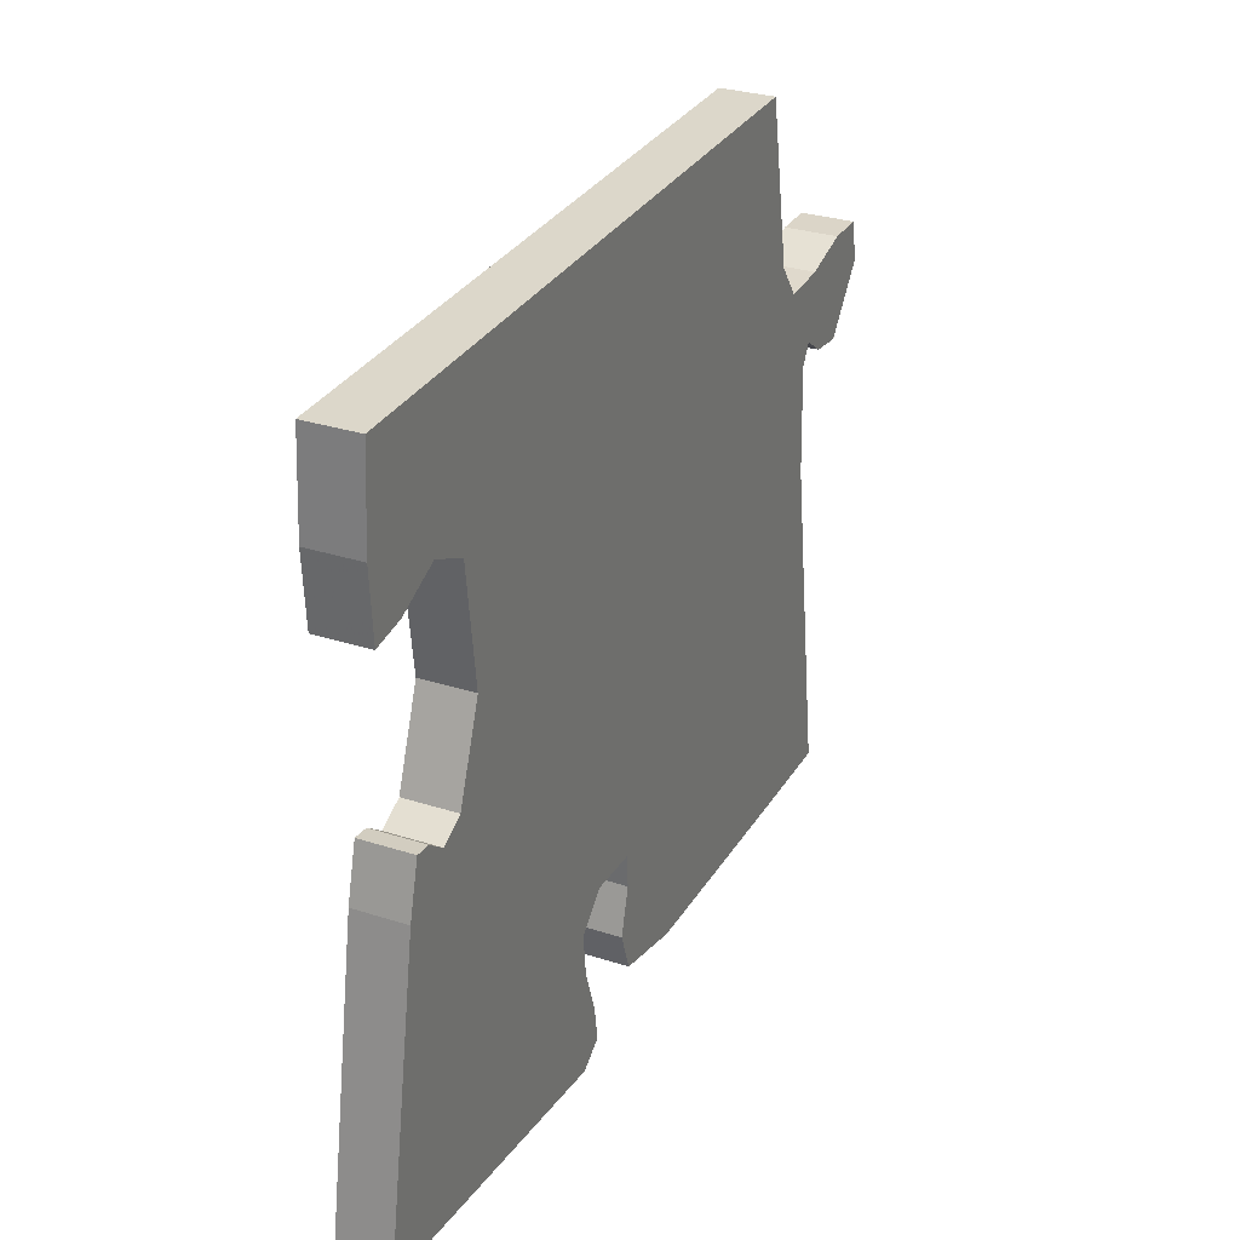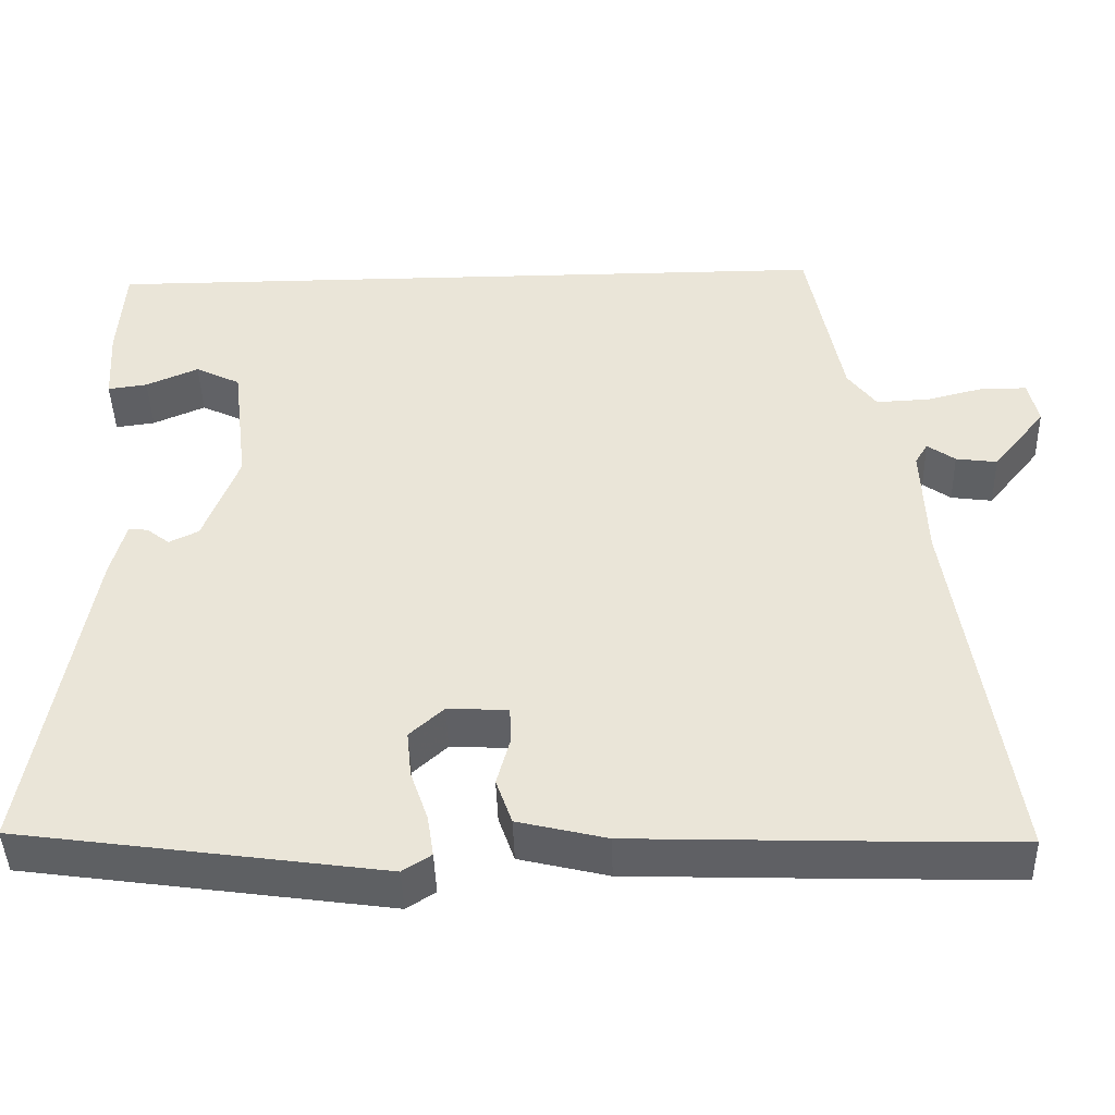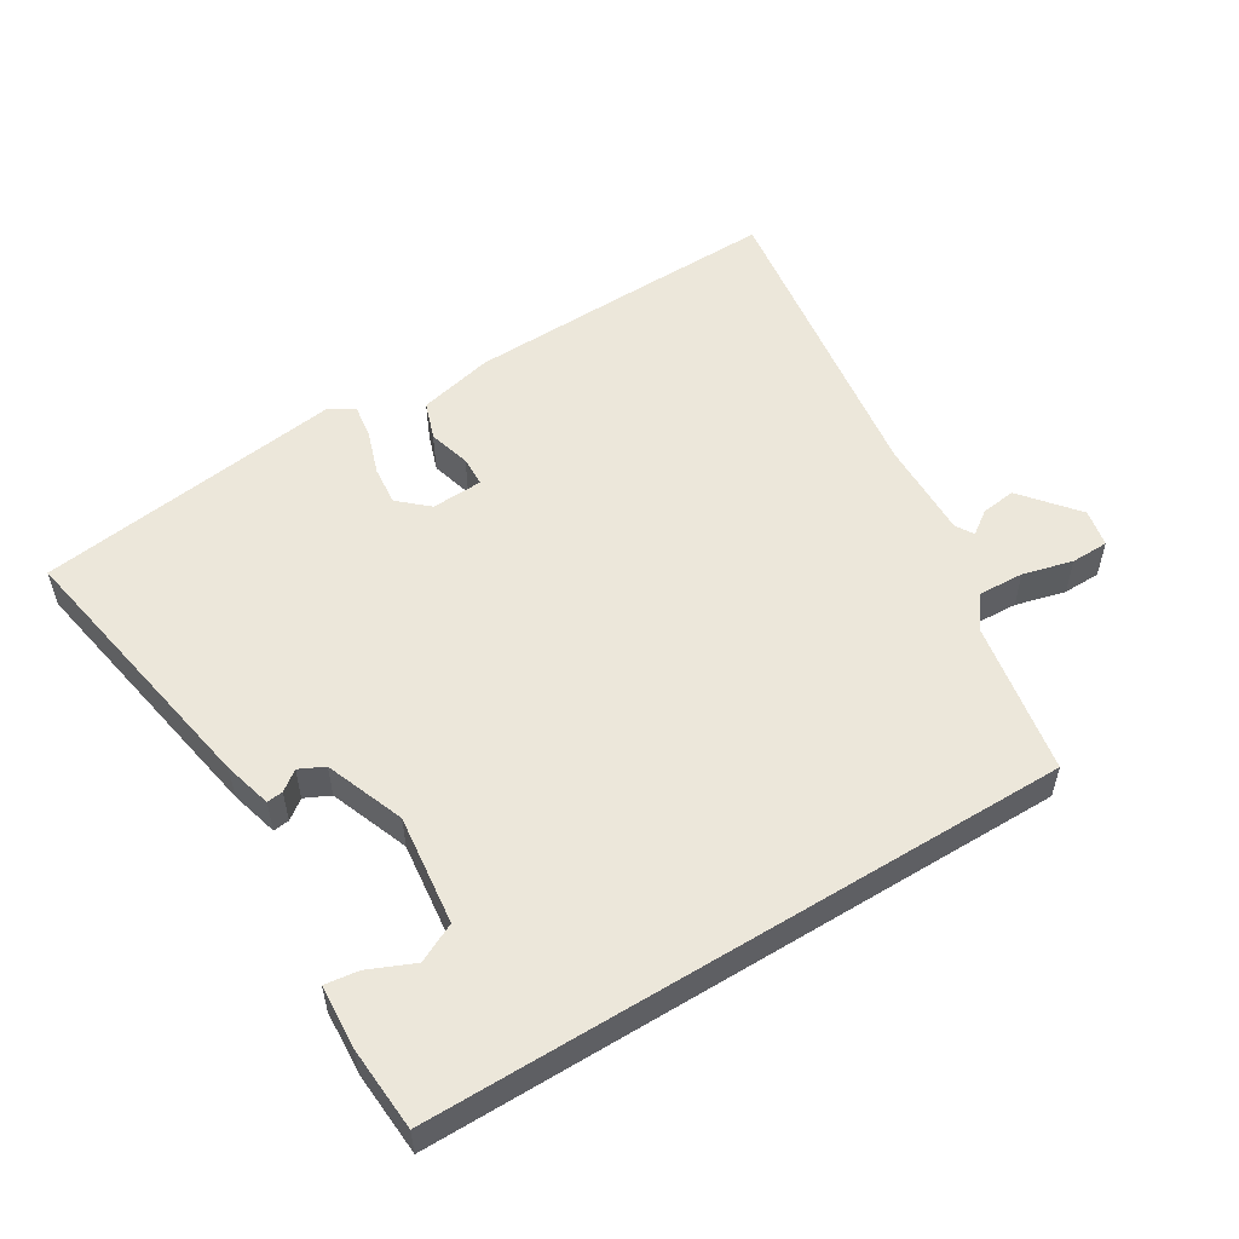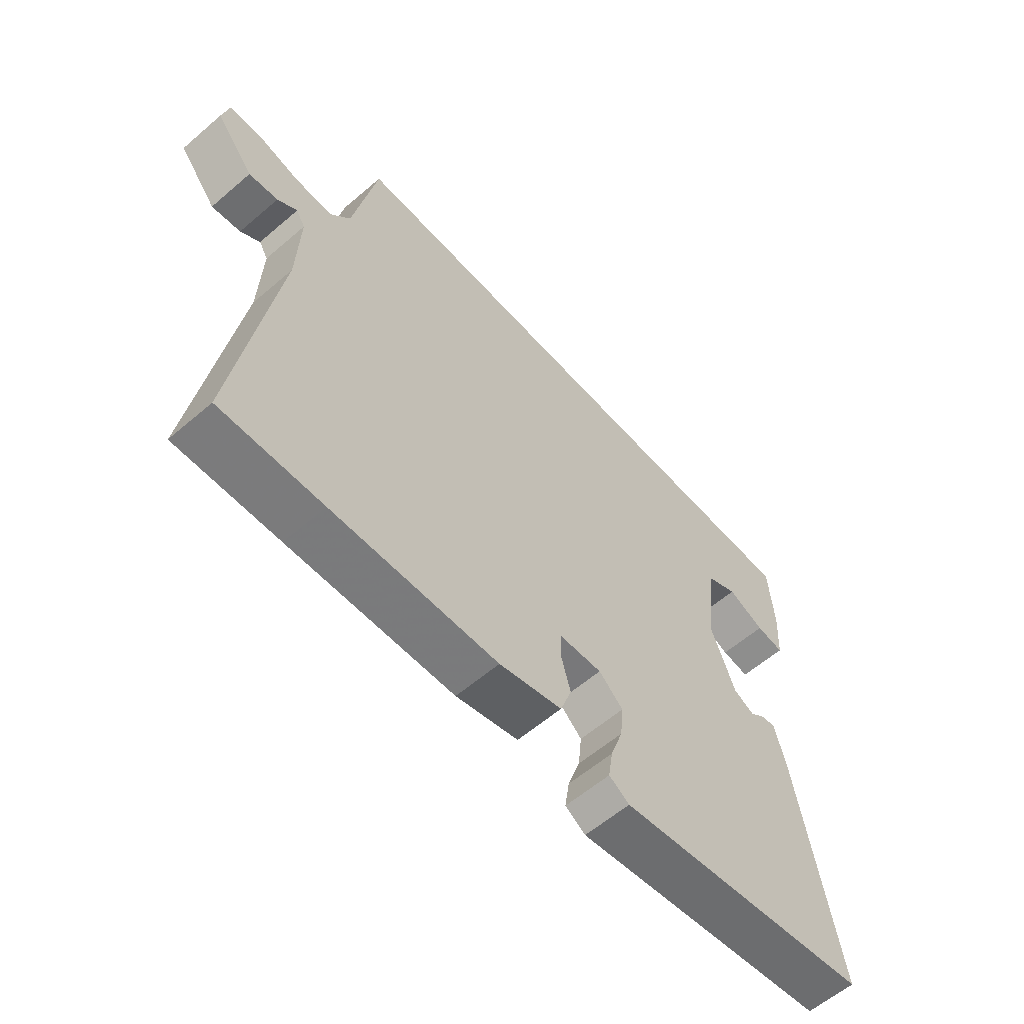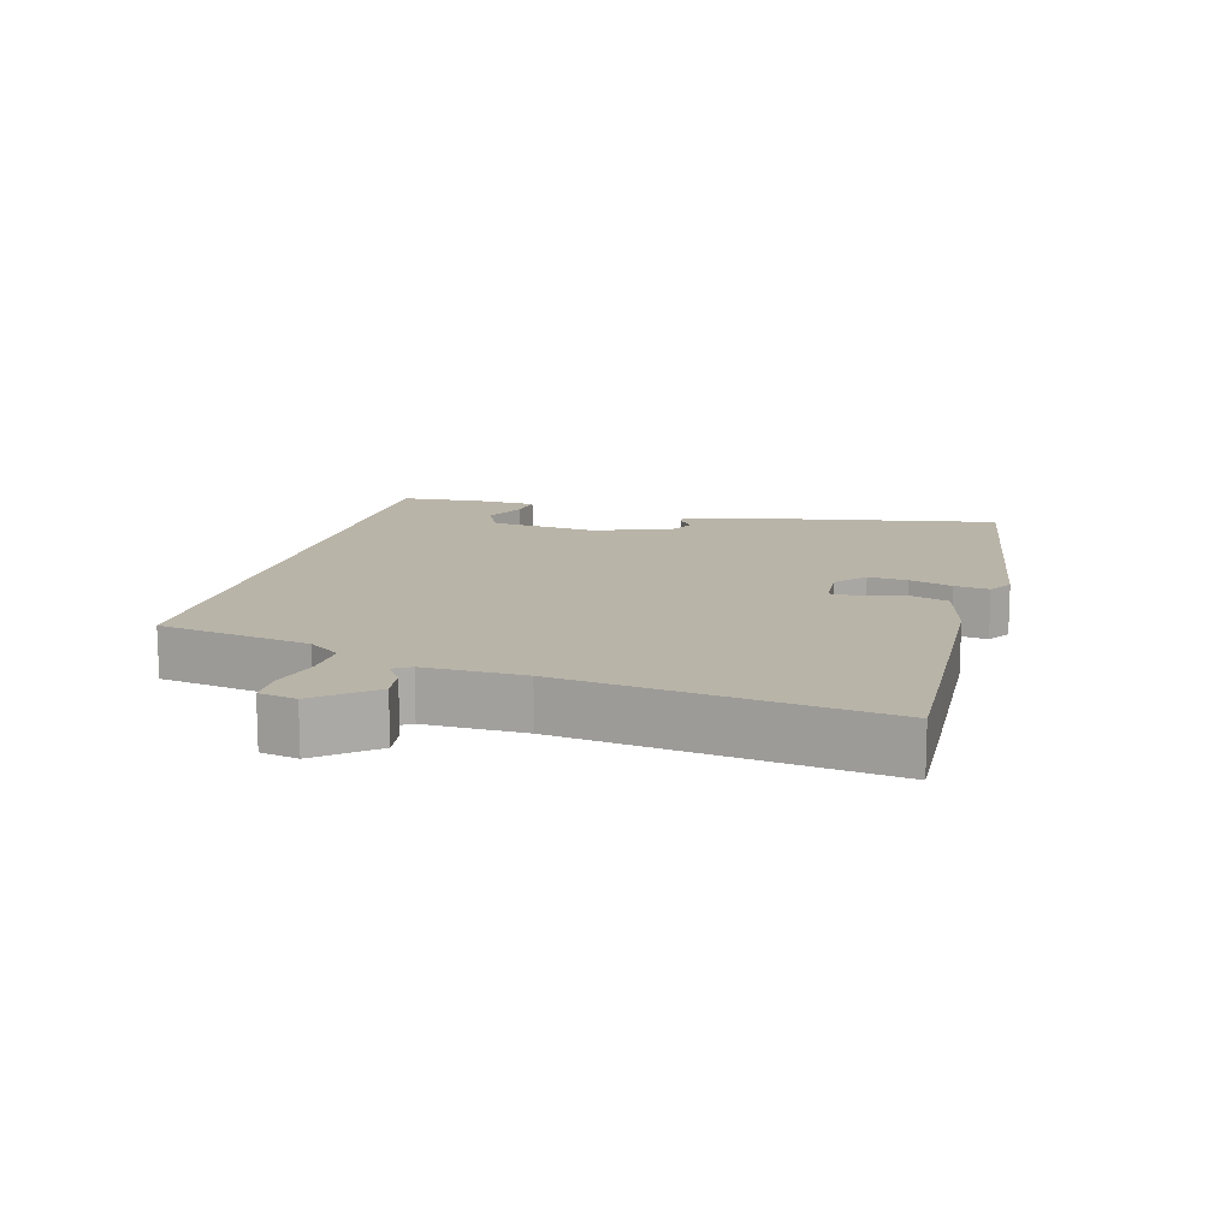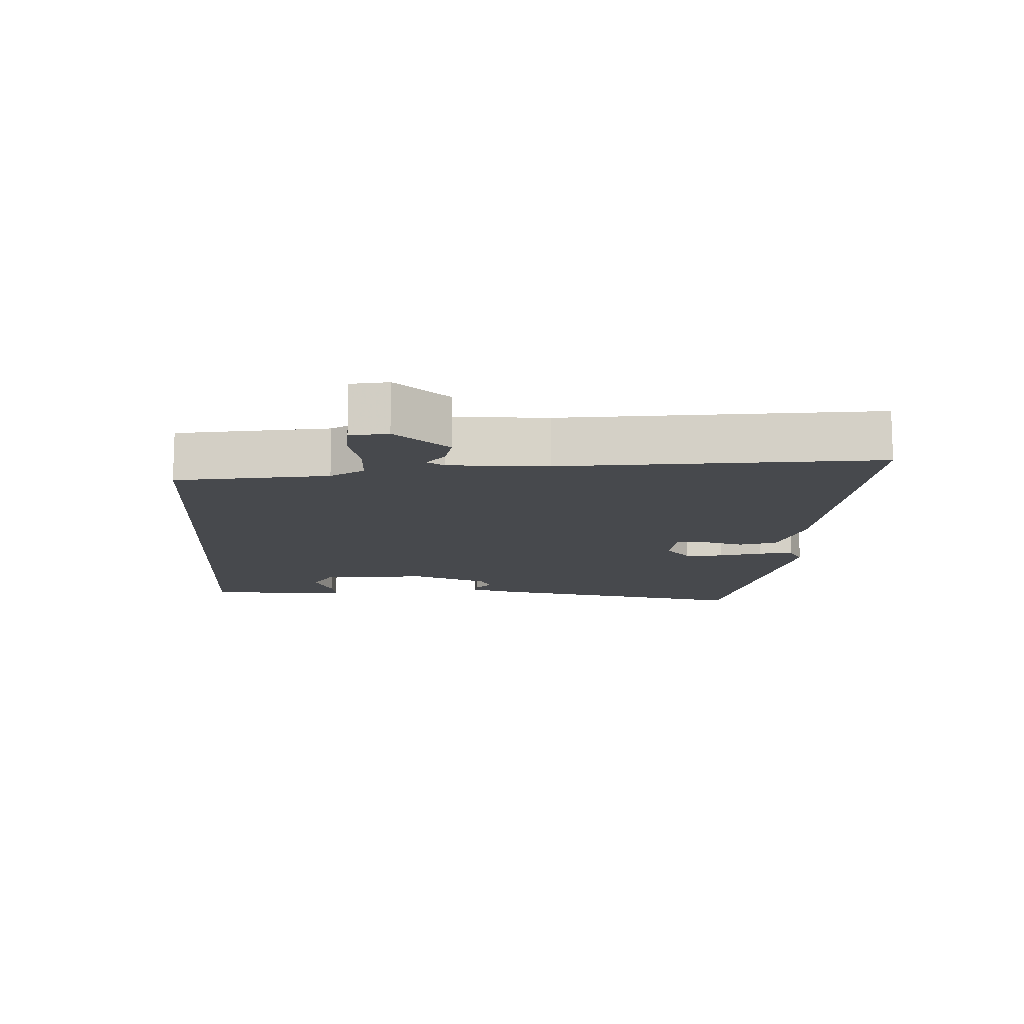
<metadata>
{"format":"obj","ext":"obj","renderer":"f3d","projection":"perspective","resolution":1024,"background":"white","views":[{"elev":30.4,"azim":-65.0,"up":"+Z"},{"elev":-44.0,"azim":1.6,"up":"+Z"},{"elev":53.9,"azim":-31.6,"up":"+Y"},{"elev":-59.6,"azim":131.4,"up":"+Z"},{"elev":13.1,"azim":104.5,"up":"+Y"},{"elev":-12.2,"azim":85.9,"up":"+Y"}]}
</metadata>
<code>
v -0.554 0.07 -0.465
v -0.483 0.07 -0.055
v -0.464 0.07 0.017
v -0.44 0.07 0.014
v -0.411 0.07 -0.008
v -0.374 0.07 0.01
v -0.33 0.07 0.127
v -0.35 0.07 0.29
v -0.407 0.07 0.318
v -0.473 0.07 0.289
v -0.523 0.07 0.282
v -0.529 0.07 0.376
v -0.521 0.07 0.5
v 0.421 0.07 0.5
v 0.464 0.07 0.273
v 0.5 0.07 0.225
v 0.568 0.07 0.228
v 0.642 0.07 0.247
v 0.698 0.07 0.246
v 0.71 0.07 0.19
v 0.643 0.07 0.107
v 0.591 0.07 0.114
v 0.556 0.07 0.139
v 0.54 0.07 0.112
v 0.545 0.07 -0.036
v 0.615 0.07 -0.503
v 0.434 0.07 -0.498
v 0.14 0.07 -0.488
v 0.028 0.07 -0.461
v 0.008 0.07 -0.404
v 0.025 0.07 -0.341
v 0.023 0.07 -0.296
v -0.053 0.07 -0.292
v -0.096 0.07 -0.331
v -0.09 0.07 -0.39
v -0.068 0.07 -0.454
v -0.06 0.07 -0.506
v -0.096 0.07 -0.529
v -0.554 0 -0.465
v -0.483 0 -0.055
v -0.464 0 0.017
v -0.44 0 0.014
v -0.411 0 -0.008
v -0.374 0 0.01
v -0.33 0 0.127
v -0.35 0 0.29
v -0.407 0 0.318
v -0.473 0 0.289
v -0.523 0 0.282
v -0.529 0 0.376
v -0.521 0 0.5
v 0.421 0 0.5
v 0.464 0 0.273
v 0.5 0 0.225
v 0.568 0 0.228
v 0.642 0 0.247
v 0.698 0 0.246
v 0.71 0 0.19
v 0.643 0 0.107
v 0.591 0 0.114
v 0.556 0 0.139
v 0.54 0 0.112
v 0.545 0 -0.036
v 0.615 0 -0.503
v 0.434 0 -0.498
v 0.14 0 -0.488
v 0.028 0 -0.461
v 0.008 0 -0.404
v 0.025 0 -0.341
v 0.023 0 -0.296
v -0.053 0 -0.292
v -0.096 0 -0.331
v -0.09 0 -0.39
v -0.068 0 -0.454
v -0.06 0 -0.506
v -0.096 0 -0.529
f 35 36 37 38
f 34 35 38 1
f 33 34 1 2
f 32 33 2 3
f 28 29 30 31
f 28 31 32
f 25 26 27 28
f 24 25 28 32
f 23 24 32
f 20 21 22 23
f 18 19 20 23
f 17 18 23 32
f 16 17 32
f 15 16 32
f 9 10 11 12
f 9 12 13 14
f 3 4 5
f 32 3 5
f 32 5 6
f 15 32 6 7
f 8 9 14 15
f 7 8 15
f 76 75 74 73
f 39 76 73 72
f 40 39 72 71
f 41 40 71 70
f 69 68 67 66
f 70 69 66
f 66 65 64 63
f 70 66 63 62
f 70 62 61
f 61 60 59 58
f 61 58 57 56
f 70 61 56 55
f 70 55 54
f 70 54 53
f 50 49 48 47
f 52 51 50 47
f 43 42 41
f 43 41 70
f 44 43 70
f 45 44 70 53
f 53 52 47 46
f 53 46 45
f 1 39 40 2
f 2 40 41 3
f 3 41 42 4
f 4 42 43 5
f 5 43 44 6
f 6 44 45 7
f 7 45 46 8
f 8 46 47 9
f 9 47 48 10
f 10 48 49 11
f 11 49 50 12
f 12 50 51 13
f 13 51 52 14
f 14 52 53 15
f 15 53 54 16
f 16 54 55 17
f 17 55 56 18
f 18 56 57 19
f 19 57 58 20
f 20 58 59 21
f 21 59 60 22
f 22 60 61 23
f 23 61 62 24
f 24 62 63 25
f 25 63 64 26
f 26 64 65 27
f 27 65 66 28
f 28 66 67 29
f 29 67 68 30
f 30 68 69 31
f 31 69 70 32
f 32 70 71 33
f 33 71 72 34
f 34 72 73 35
f 35 73 74 36
f 36 74 75 37
f 37 75 76 38
f 38 76 39 1

</code>
